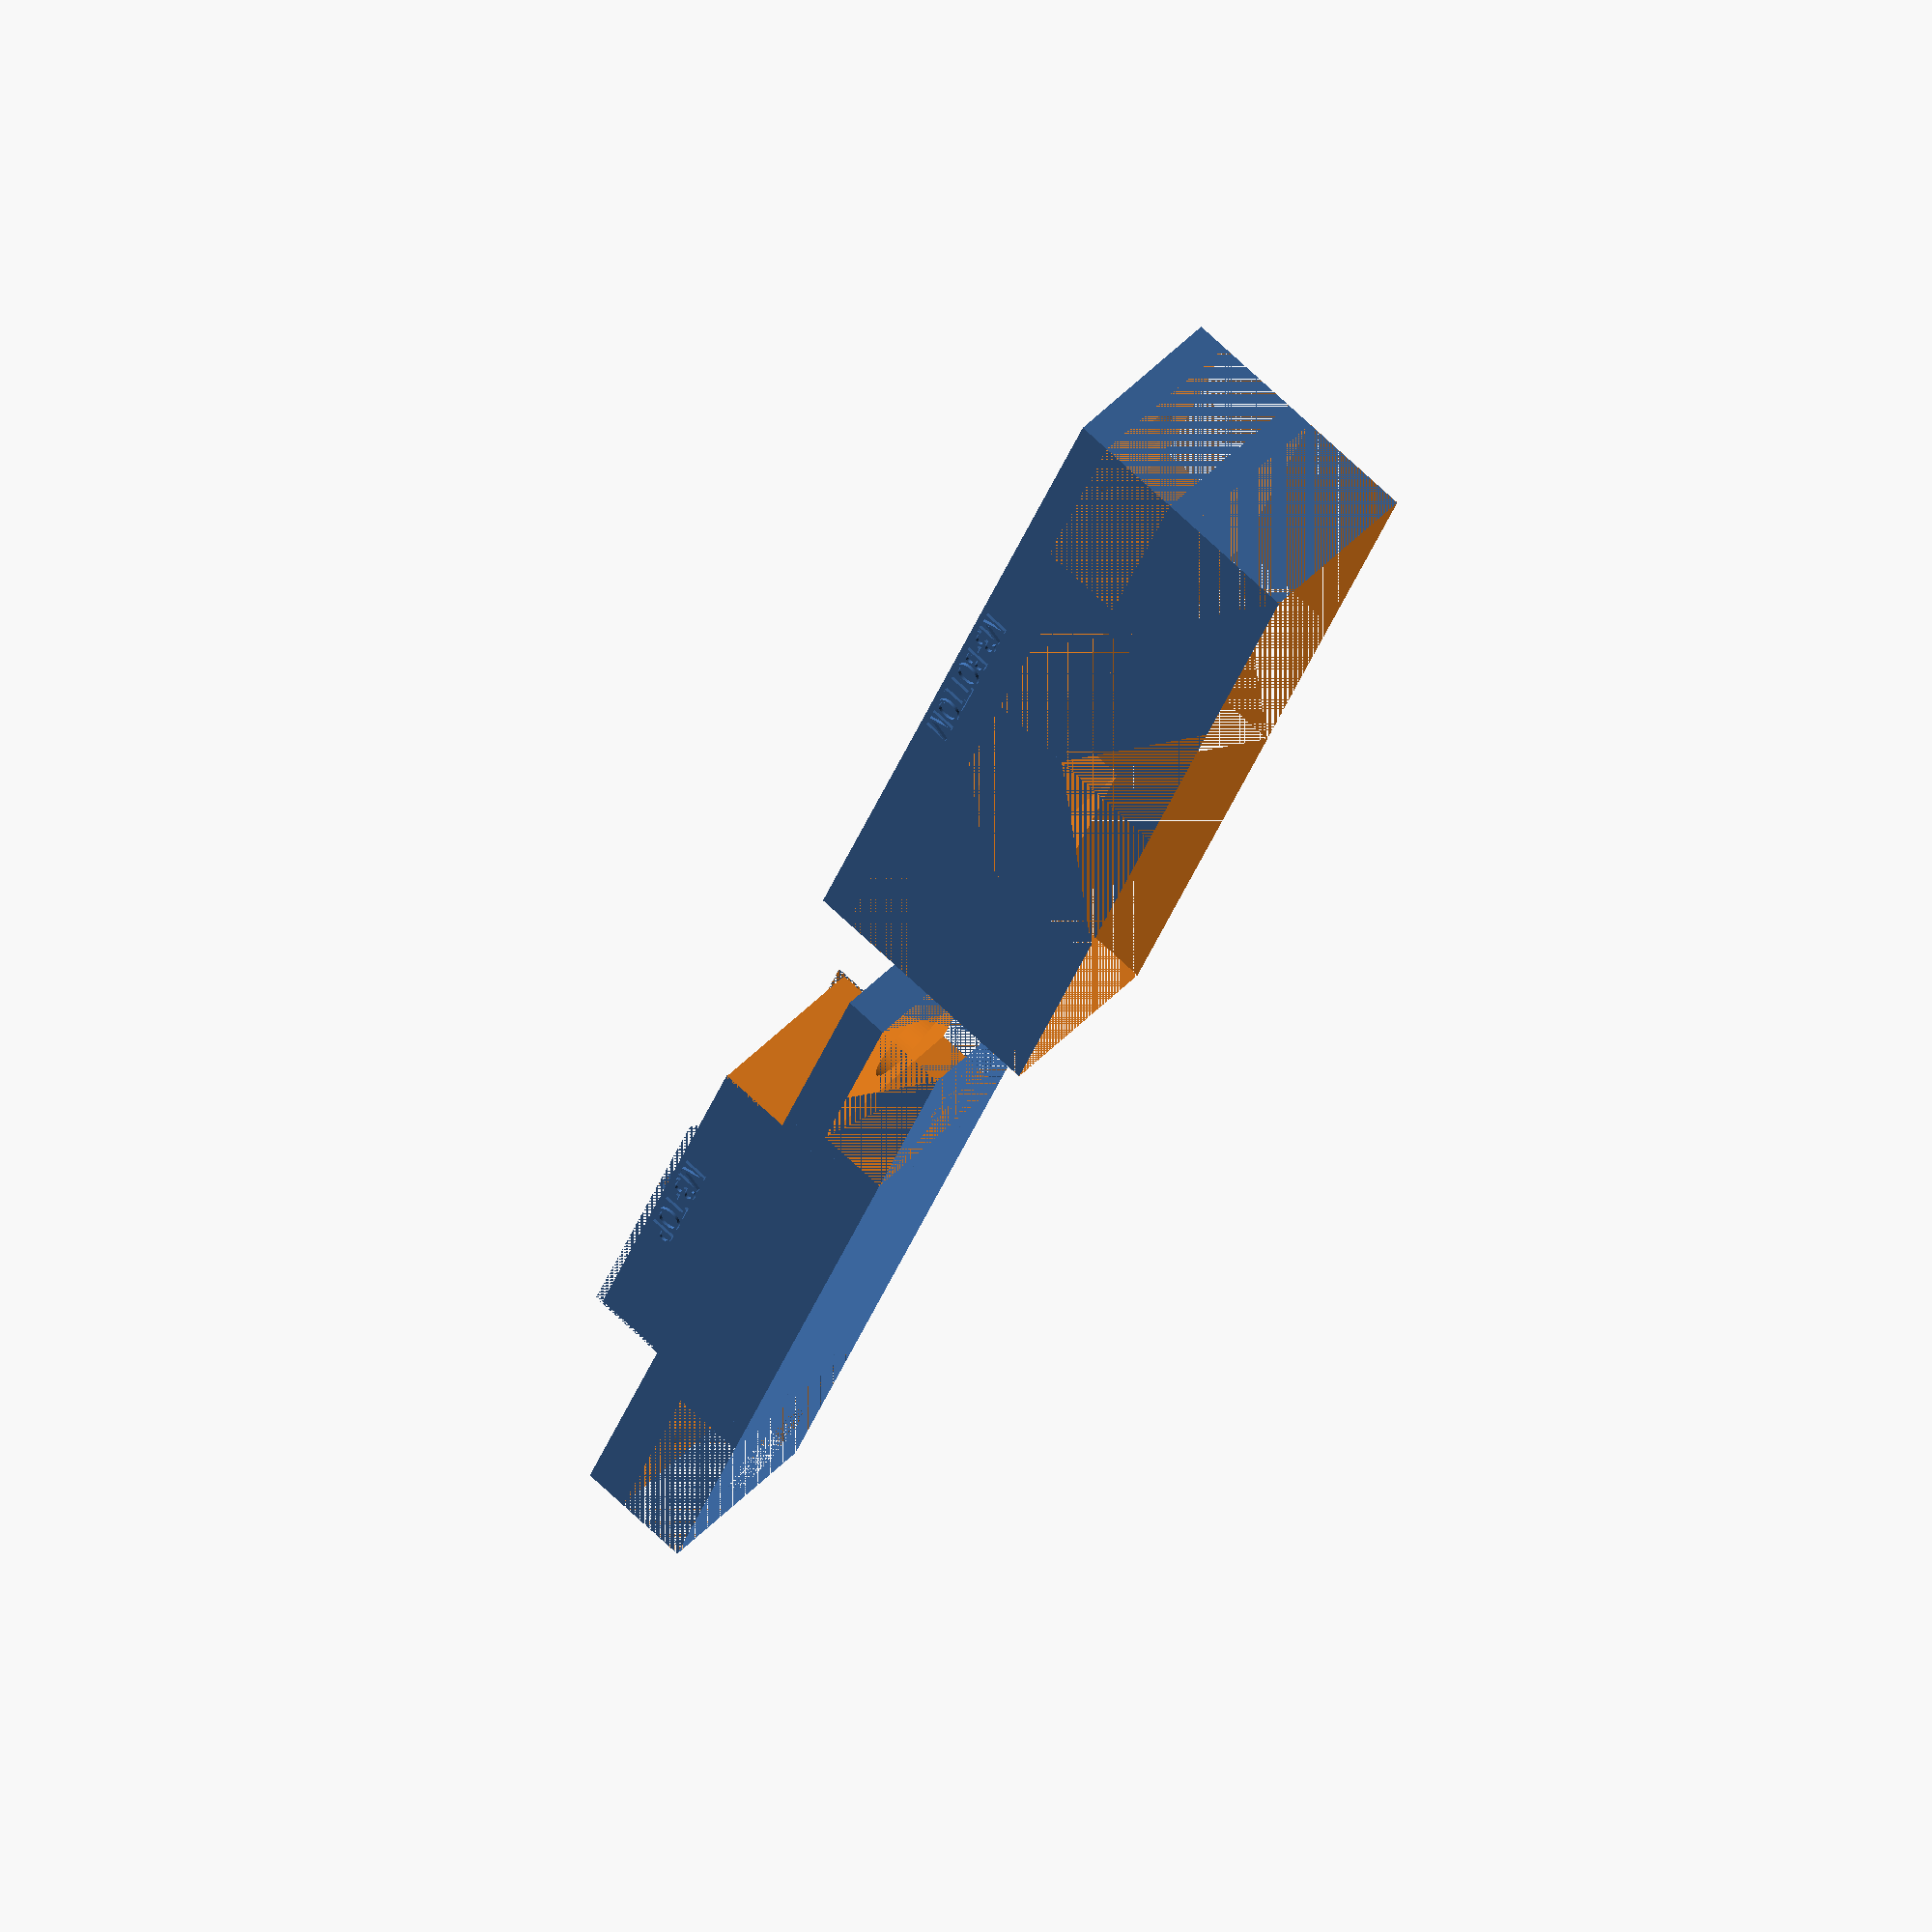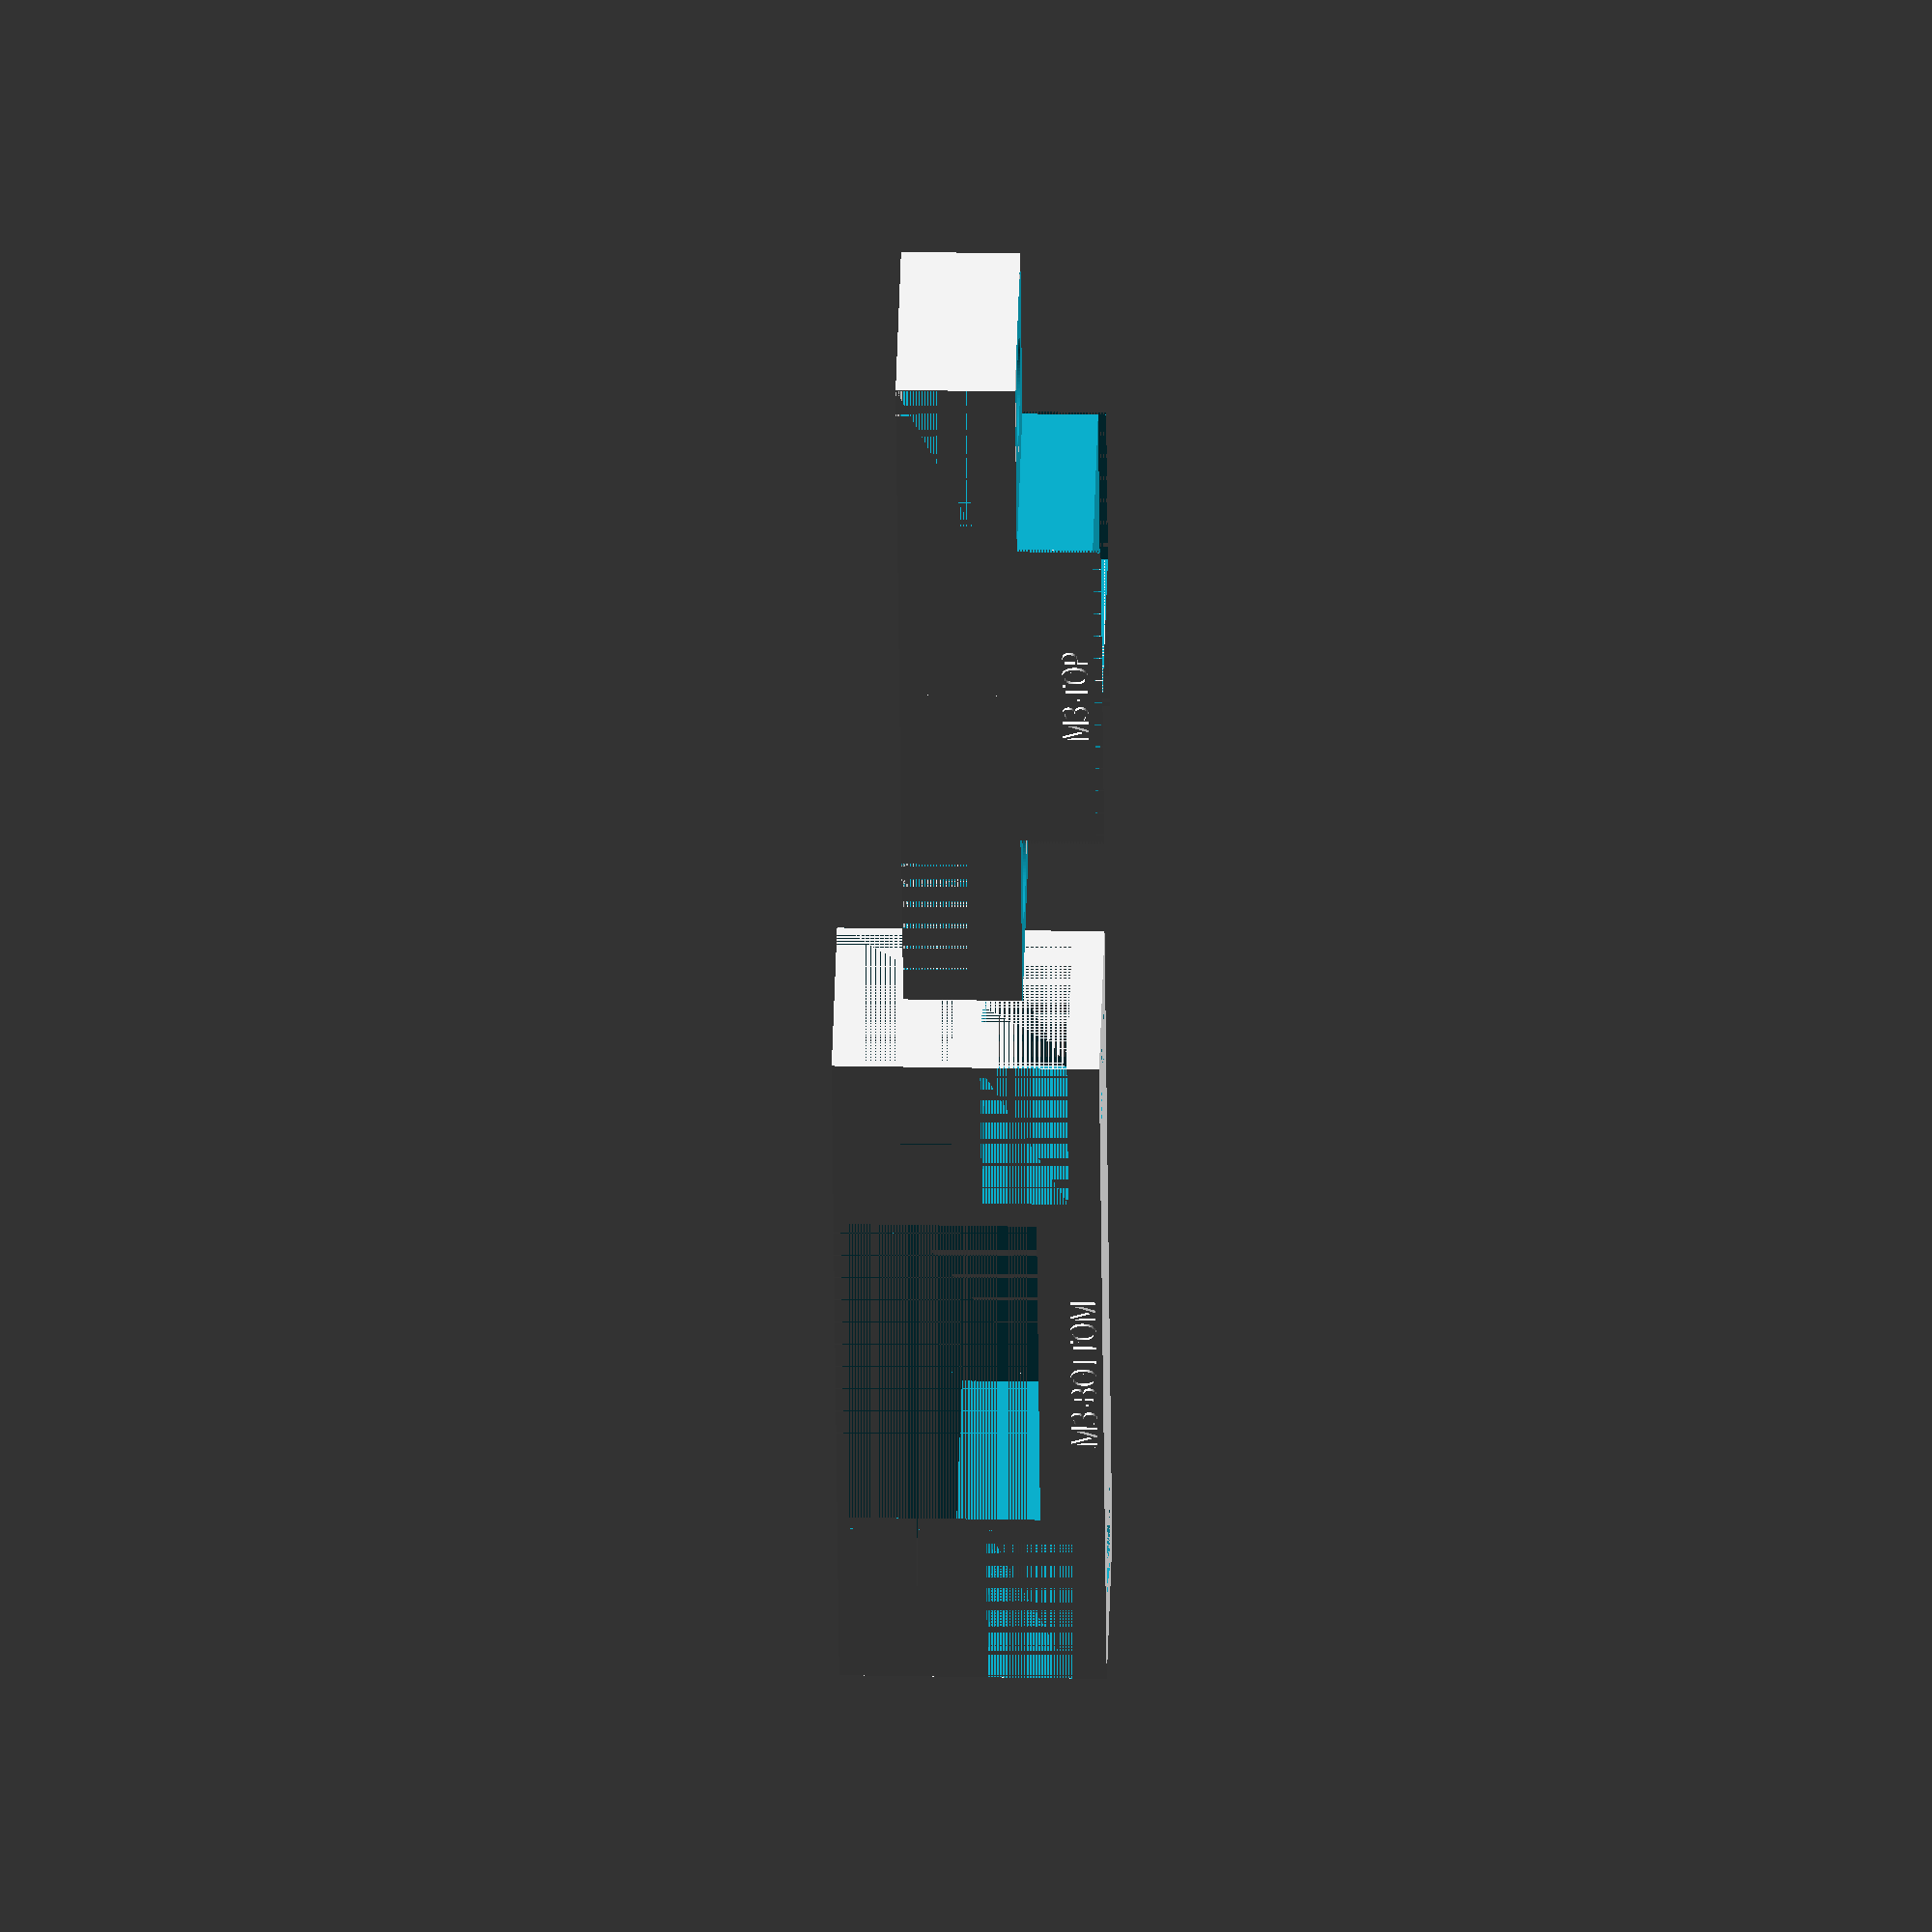
<openscad>


// distance in the middle
middleWidth = 13;

// Minimum thickness of any beam
minThickness = 1;

// Tolerance between the parts
snapTolerance = 0.1;

// Layout spacing between the top and bottom piece
spacing = 30;

// Whether or not to put a small chamfer in the back of the print
Chamfer_Back = false;

// The amount to chamfer (45 degree chamfer)
Chamfer_Height = 0.2;

$fn = 100;

font = "Ubuntu";

Screw_Size = "M3"; // [M2.5, M3]

module squareWithHole(outsideLength, holeDiameter, thickness) {
    dx = outsideLength / 2;
    difference() {
        cube([outsideLength, outsideLength, thickness]);
        translate([dx, dx, -0.05])
            cylinder(h=thickness+0.1, d=holeDiameter);
    }
}

module chamferBack(yOffset, width) {
    difference() {
        children(0);
        if (Chamfer_Back) translate([0, yOffset, 0])
            rotate([0, 90, 0])
            linear_extrude(width)
            polygon([[0, 0], [0, -Chamfer_Height], [-Chamfer_Height, 0]]);
    }
}

// Mirrors the part and does some final translations
module finishPart(v, label) {
    union() {
        chamferBack(v.y, v.x*2) translate ([v.x, 0]) union() {
            translate([-v.x, 0]) children(0);
            mirror([1, 0, 0]) translate([-v.x, 0]) children(0);
        }
        // Label
        translate([v.x, 0, 0.2]) rotate([90, 0, 0])
                      linear_extrude(height=0.1)
                      text(label, size=0.8, font=font, halign="center");



    }
}
module basePart(outerCube, nutWidth, holeDiameter, nutHeight, minThickness) {
    difference() {
        cube(outerCube);

        // screw hole
        translate([nutWidth / 2, nutWidth/2]) cylinder(h=outerCube.z, d=holeDiameter);

        // nut hole
        translate([0, 0, minThickness]) cube([nutWidth, nutWidth, nutHeight+snapTolerance]);
    }

}

module bottomCutOut(outerCube, minThickness, nutWidth, nutHeight) {
    union() {
        // Remove the top part
        translate([0, 0, nutHeight + 2*minThickness]) cube(outerCube);

        // Cut out the middle section
        translate([nutWidth + minThickness, 0, 2*minThickness]) cube(outerCube);
    }
}

module makePart(middleWidth=middleWidth,
                nutWidth,
                nutHeight,
                holeDiameter,
                screwLength,
                minThickness,
                screwHeadHeight,
                type,
                label,
    )
{
    // Overall dimensions of cube
    outerCube = [(nutWidth*2 + middleWidth + minThickness*2) / 2, nutWidth, screwHeadHeight + screwLength];

    if (type == "bottom")
        finishPart(outerCube, str(label, "-", "BOTTOM")) difference() {
            basePart(outerCube, nutWidth, holeDiameter, nutHeight, minThickness);
            bottomCutOut(outerCube, minThickness, nutWidth, nutHeight);
        }

    if (type == "top")  {

        // 0.25mm is the amount to carve off the bottom to make space for the
        // piece of steel it's clamping (I measured it at 0.3mm, but we want it
        // to be tight)
        dz = 2*minThickness+0.25;

        finishPart(outerCube, str(label, "-", "TOP")) translate([0, 0, -dz]) difference() {

            // Start with the opposite of the bottom piece
            intersection() {
                basePart(outerCube, nutWidth, holeDiameter, nutHeight, minThickness);
                bottomCutOut(outerCube, minThickness, nutWidth, nutHeight);
            }

            // Carve out 0.2mm off the bottom to fit the stainless plate (I measured it to be 0.3mm)
            cube([outerCube.x, outerCube.y, dz]);

            // Cut out the screw head height off the side
            translate([0, 0, screwLength]) cube([nutWidth, outerCube.y, screwHeadHeight]);

            // Carve out the snap tolerance on the side to connect to the bottom piece
            cube([nutWidth+snapTolerance+minThickness, outerCube.y, 2*minThickness + nutHeight]);

        }
    }

}

module bothParts(nutHeight, nutWidth, holeDiameter, label, screwLength, screwHeadHeight=0) {
    makePart(nutWidth=nutWidth,
             nutHeight=nutHeight,
             holeDiameter=holeDiameter,
             minThickness=minThickness,
             screwHeadHeight=screwHeadHeight,
             screwLength=screwLength,
             type="bottom", label=label);

    translate([spacing, 0])
        makePart(nutWidth=nutWidth,
                 nutHeight=nutHeight,
                 holeDiameter=holeDiameter,
                 screwHeadHeight=screwHeadHeight,
                 minThickness=minThickness,
                 screwLength=screwLength,
                 type="top", label=label);
}


// Need 2.9mm hole clearance for M2.5, head size is 4.5
// M2.5 nut is 2mm high (max)
if (Screw_Size == "M2.5")
    bothParts(2, 5, 2.9, "M2.5", screwHeadHeight=1.3, screwLength=6);

// M3 nut height is 2.6, but we need 6mm for threads to go through
// need 3.4mm hole clearance for M3, head size is 5.5
if (Screw_Size == "M3")
    bothParts(2.6, 6, 3.4, "M3", screwHeadHeight=2.3, screwLength=6);

</openscad>
<views>
elev=105.0 azim=296.0 roll=227.1 proj=o view=solid
elev=151.6 azim=107.2 roll=88.3 proj=o view=solid
</views>
